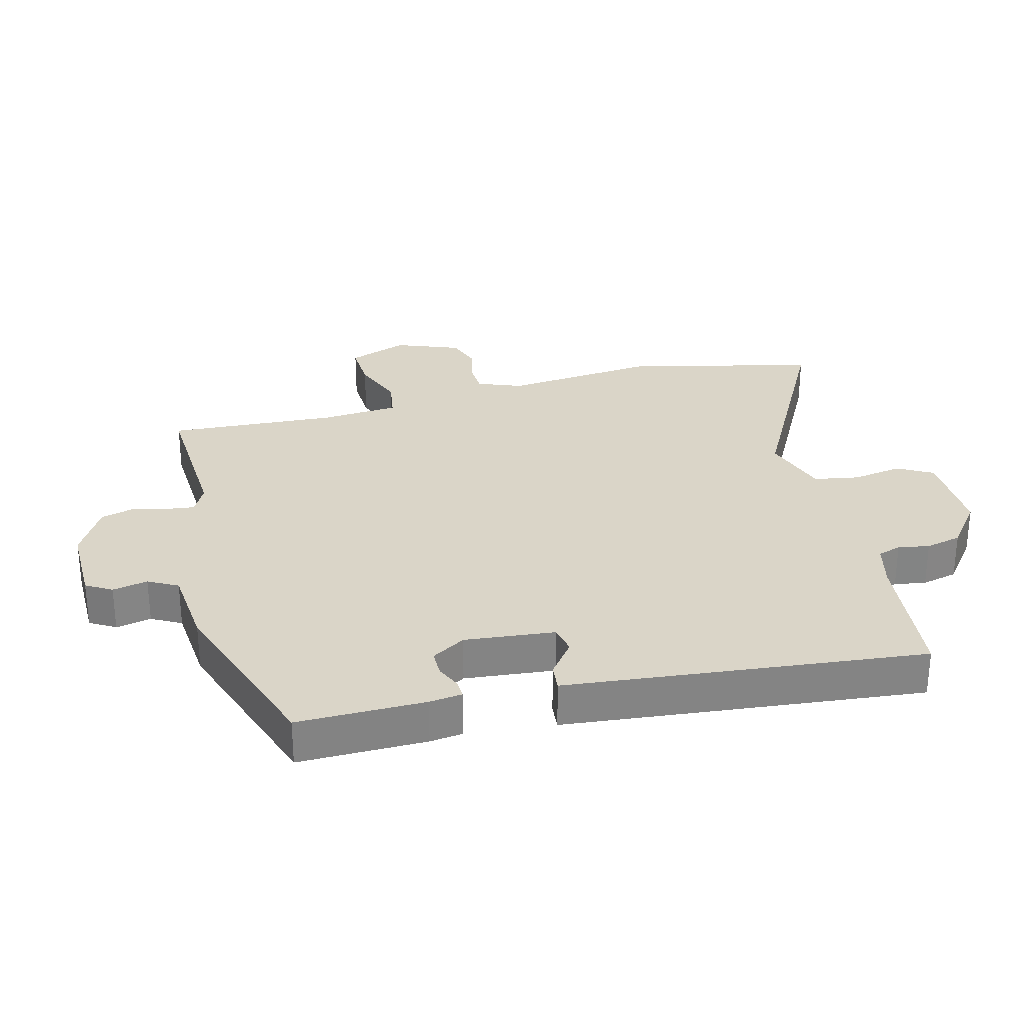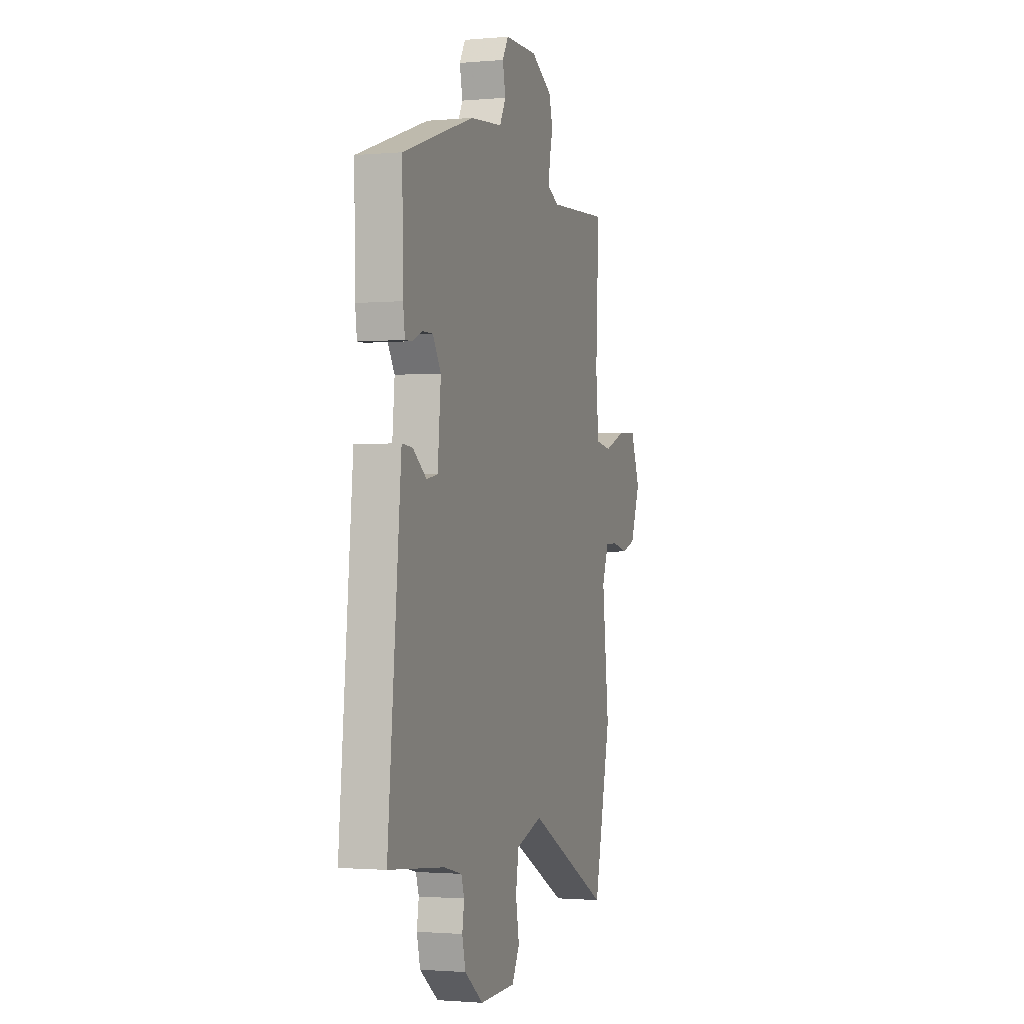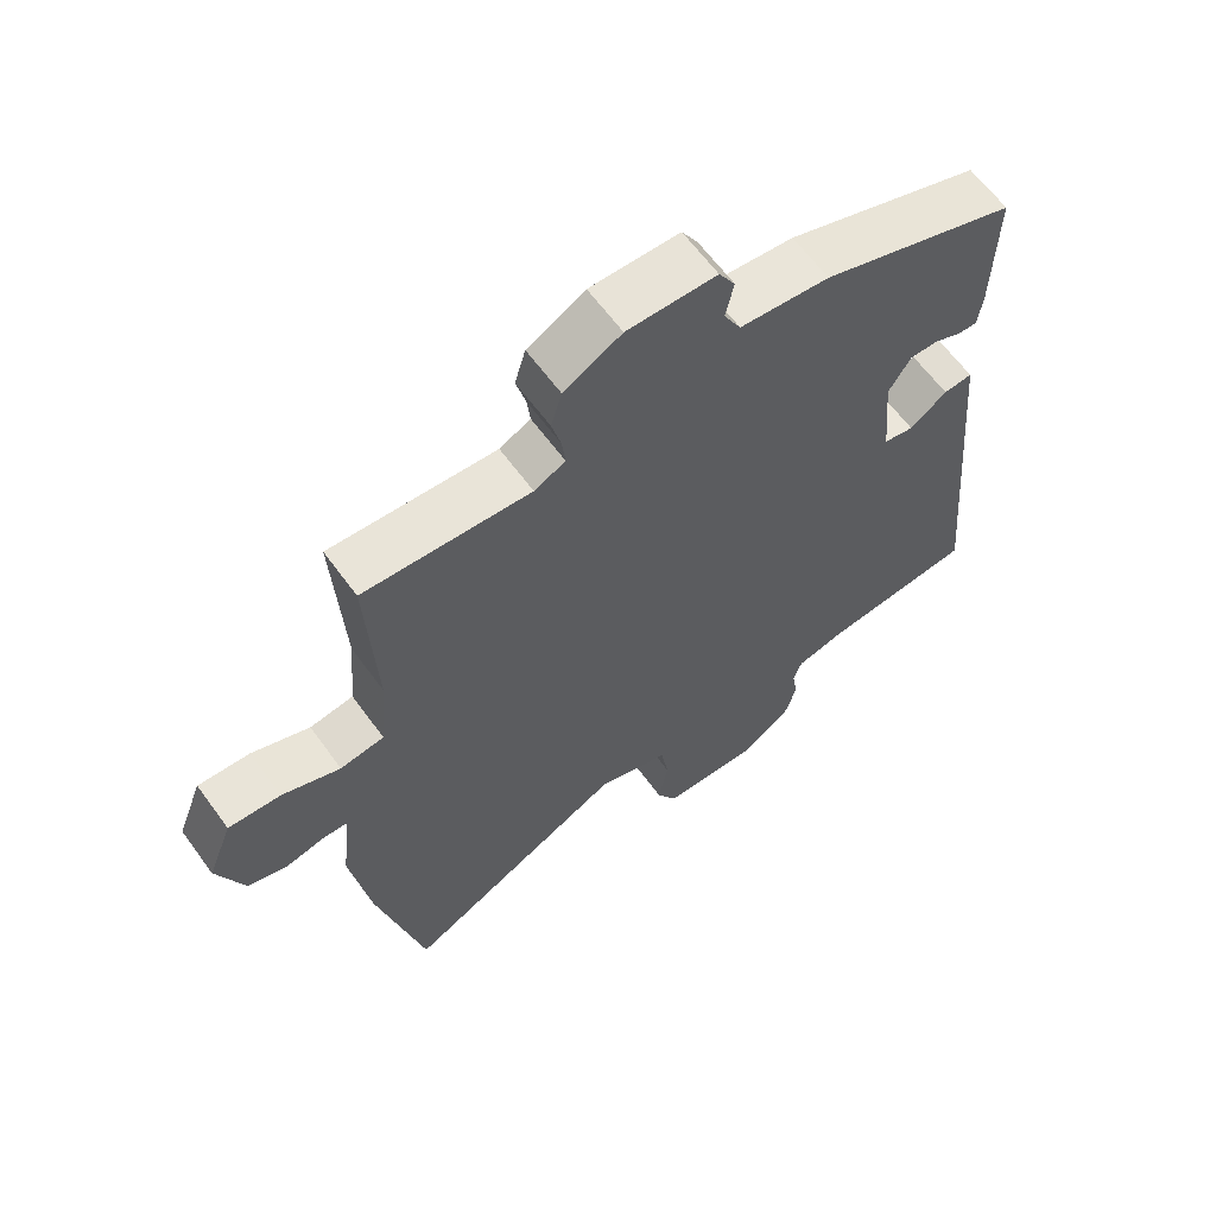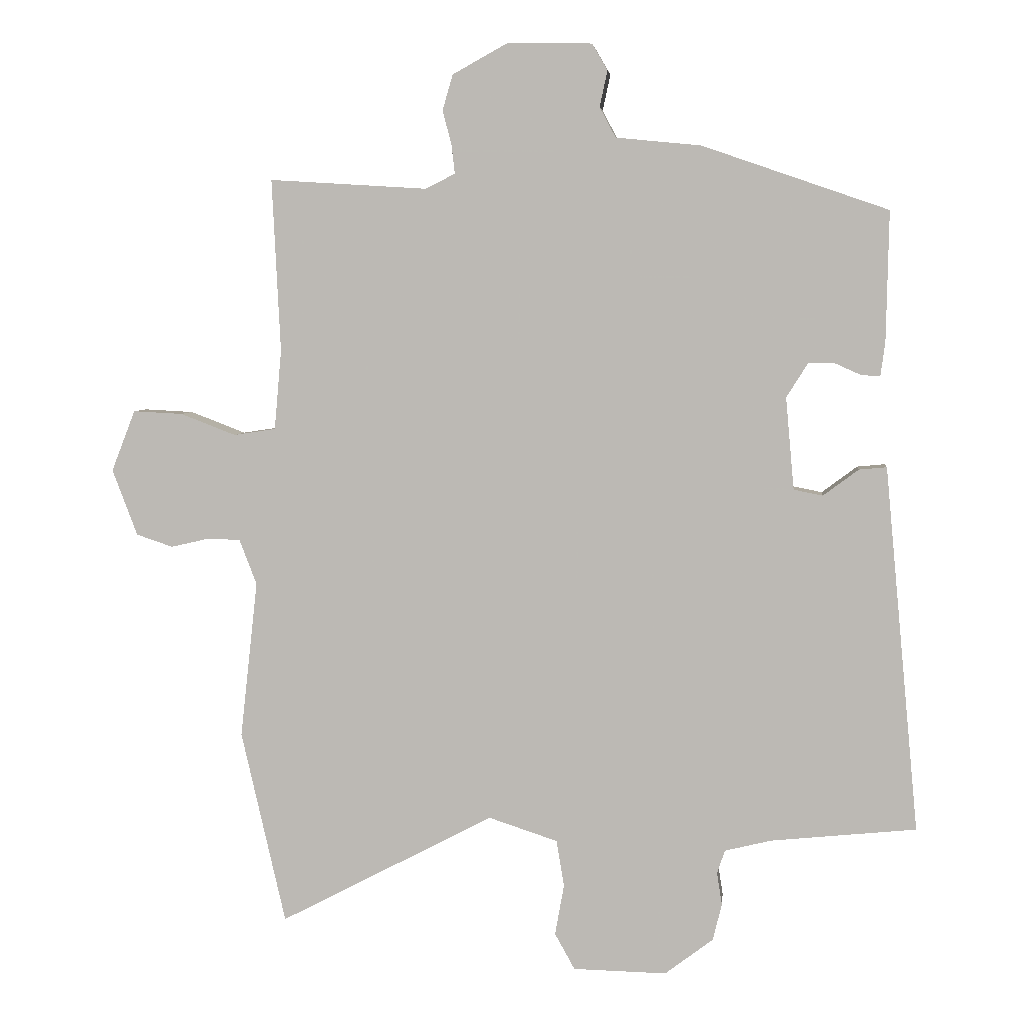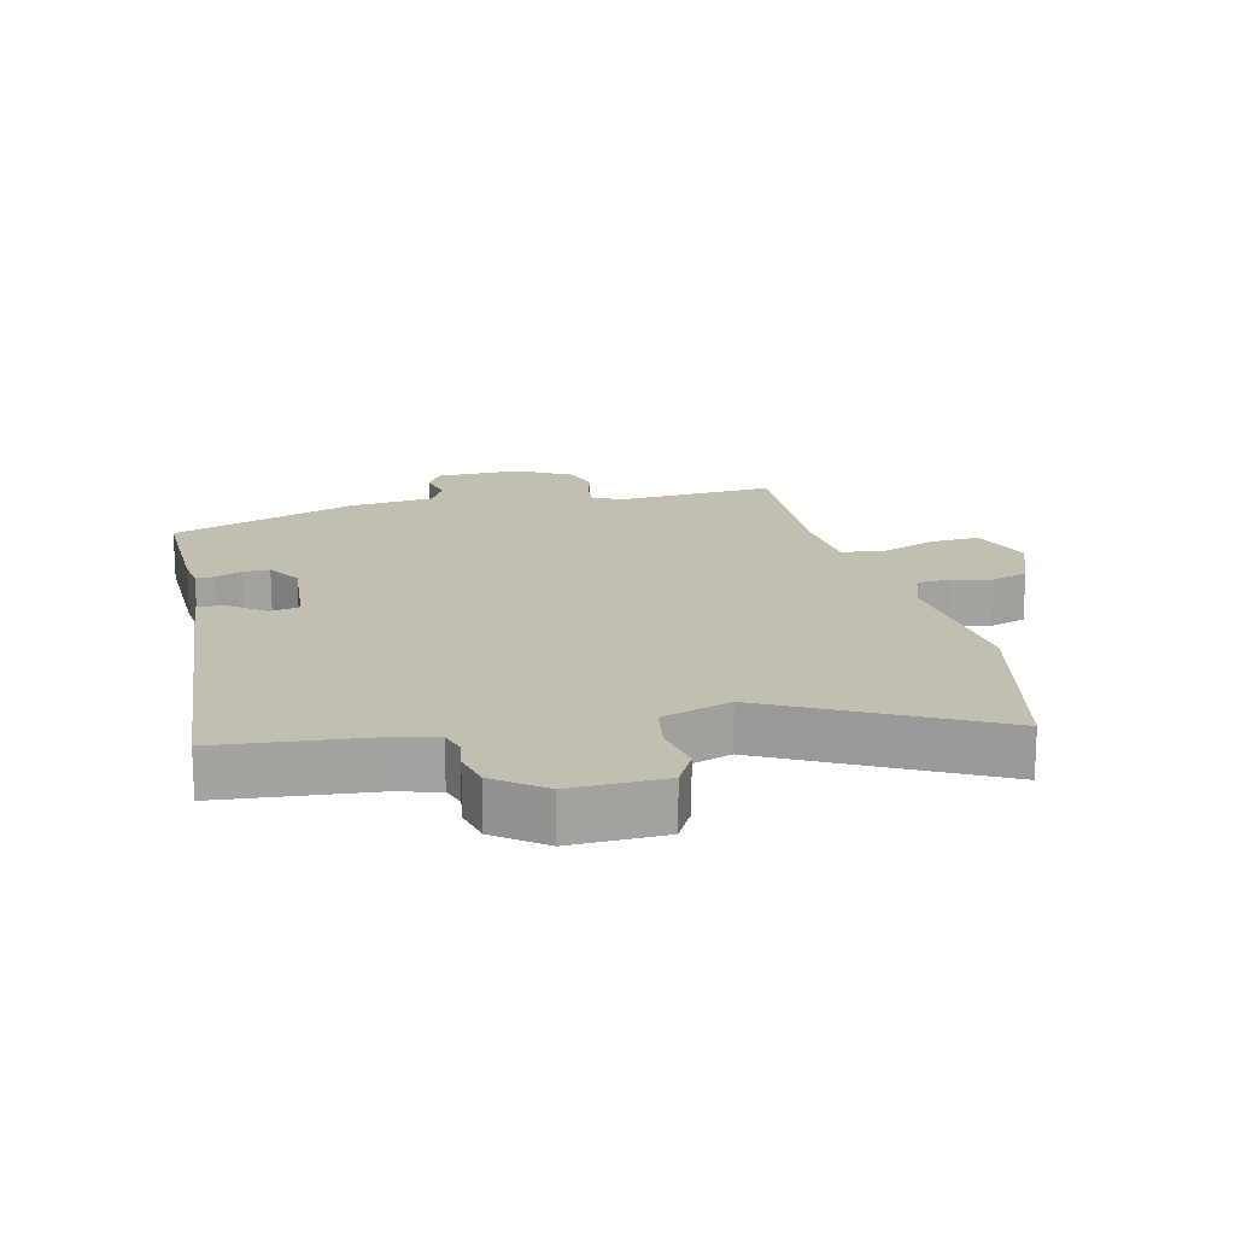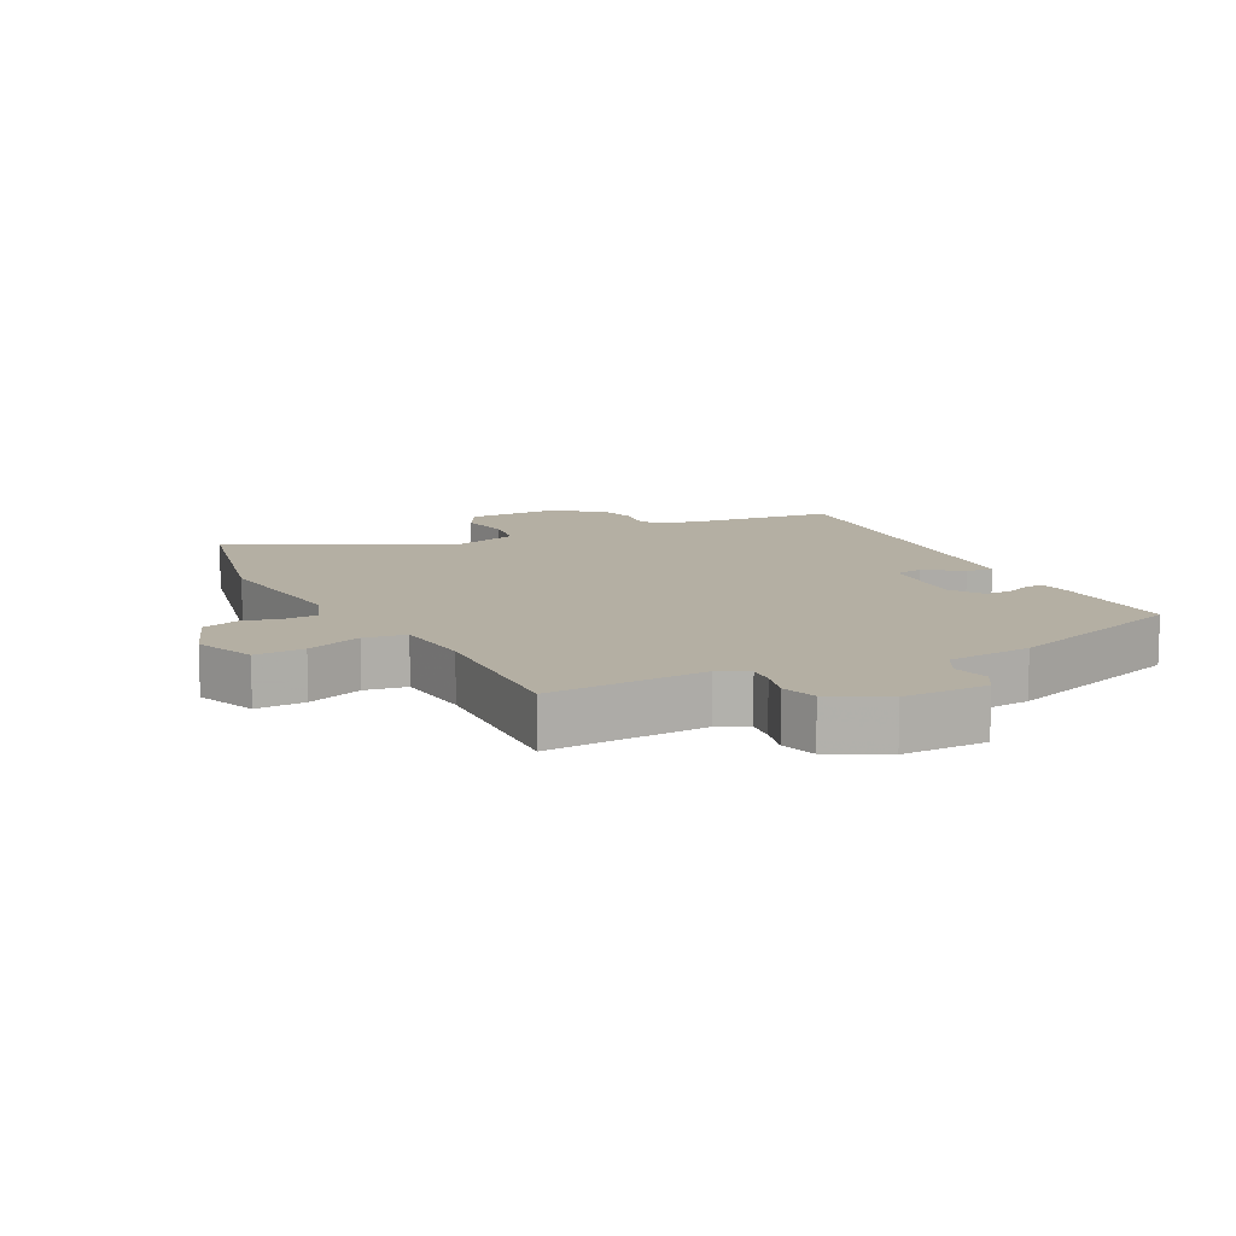
<metadata>
{"format":"obj","ext":"obj","renderer":"f3d","projection":"perspective","resolution":1024,"background":"white","views":[{"elev":29.1,"azim":75.9,"up":"+Y"},{"elev":-1.5,"azim":108.1,"up":"+Z"},{"elev":63.1,"azim":-36.1,"up":"+Z"},{"elev":5.0,"azim":6.1,"up":"+Z"},{"elev":17.3,"azim":166.4,"up":"+Y"},{"elev":11.2,"azim":-27.2,"up":"+Y"}]}
</metadata>
<code>
v 0.496 0.07 0.437
v 0.492 0.07 0.235
v 0.485 0.07 0.183
v 0.456 0.07 0.184
v 0.416 0.07 0.202
v 0.374 0.07 0.202
v 0.341 0.07 0.149
v 0.354 0.07 0.006
v 0.399 0.07 -0.003
v 0.454 0.07 0.038
v 0.497 0.07 0.042
v 0.508 0.07 -0.076
v 0.55 0.07 -0.526
v 0.325 0.07 -0.549
v 0.252 0.07 -0.567
v 0.24 0.07 -0.604
v 0.248 0.07 -0.654
v 0.234 0.07 -0.711
v 0.159 0.07 -0.768
v 0.014 0.07 -0.765
v -0.017 0.07 -0.709
v -0.003 0.07 -0.63
v -0.015 0.07 -0.558
v -0.122 0.07 -0.523
v -0.455 0.07 -0.697
v -0.524 0.07 -0.396
v -0.497 0.07 -0.152
v -0.524 0.07 -0.082
v -0.574 0.07 -0.08
v -0.634 0.07 -0.094
v -0.691 0.07 -0.075
v -0.73 0.07 0.028
v -0.693 0.07 0.123
v -0.616 0.07 0.119
v -0.53 0.07 0.086
v -0.465 0.07 0.096
v -0.454 0.07 0.22
v -0.467 0.07 0.488
v -0.222 0.07 0.473
v -0.176 0.07 0.496
v -0.181 0.07 0.54
v -0.195 0.07 0.594
v -0.179 0.07 0.649
v -0.094 0.07 0.696
v 0.038 0.07 0.694
v 0.062 0.07 0.653
v 0.05 0.07 0.597
v 0.075 0.07 0.55
v 0.207 0.07 0.537
v 0.496 0 0.437
v 0.492 0 0.235
v 0.485 0 0.183
v 0.456 0 0.184
v 0.416 0 0.202
v 0.374 0 0.202
v 0.341 0 0.149
v 0.354 0 0.006
v 0.399 0 -0.003
v 0.454 0 0.038
v 0.497 0 0.042
v 0.508 0 -0.076
v 0.55 0 -0.526
v 0.325 0 -0.549
v 0.252 0 -0.567
v 0.24 0 -0.604
v 0.248 0 -0.654
v 0.234 0 -0.711
v 0.159 0 -0.768
v 0.014 0 -0.765
v -0.017 0 -0.709
v -0.003 0 -0.63
v -0.015 0 -0.558
v -0.122 0 -0.523
v -0.455 0 -0.697
v -0.524 0 -0.396
v -0.497 0 -0.152
v -0.524 0 -0.082
v -0.574 0 -0.08
v -0.634 0 -0.094
v -0.691 0 -0.075
v -0.73 0 0.028
v -0.693 0 0.123
v -0.616 0 0.119
v -0.53 0 0.086
v -0.465 0 0.096
v -0.454 0 0.22
v -0.467 0 0.488
v -0.222 0 0.473
v -0.176 0 0.496
v -0.181 0 0.54
v -0.195 0 0.594
v -0.179 0 0.649
v -0.094 0 0.696
v 0.038 0 0.694
v 0.062 0 0.653
v 0.05 0 0.597
v 0.075 0 0.55
v 0.207 0 0.537
f 48 49 1 2
f 44 45 46 47
f 44 47 48
f 41 42 43 44
f 40 41 44 48
f 39 40 48 2
f 37 38 39 2
f 32 33 34 35
f 32 35 36
f 29 30 31 32
f 28 29 32 36
f 27 28 36
f 24 25 26 27
f 23 24 27 36
f 19 20 21 22
f 19 22 23
f 16 17 18 19
f 15 16 19 23
f 14 15 23 36
f 12 13 14 36
f 9 10 11 12
f 8 9 12 36
f 2 3 4 5
f 2 5 6
f 37 2 6
f 7 8 36 37
f 6 7 37
f 51 50 98 97
f 96 95 94 93
f 97 96 93
f 93 92 91 90
f 97 93 90 89
f 51 97 89 88
f 51 88 87 86
f 84 83 82 81
f 85 84 81
f 81 80 79 78
f 85 81 78 77
f 85 77 76
f 76 75 74 73
f 85 76 73 72
f 71 70 69 68
f 72 71 68
f 68 67 66 65
f 72 68 65 64
f 85 72 64 63
f 85 63 62 61
f 61 60 59 58
f 85 61 58 57
f 54 53 52 51
f 55 54 51
f 55 51 86
f 86 85 57 56
f 86 56 55
f 1 50 51 2
f 2 51 52 3
f 3 52 53 4
f 4 53 54 5
f 5 54 55 6
f 6 55 56 7
f 7 56 57 8
f 8 57 58 9
f 9 58 59 10
f 10 59 60 11
f 11 60 61 12
f 12 61 62 13
f 13 62 63 14
f 14 63 64 15
f 15 64 65 16
f 16 65 66 17
f 17 66 67 18
f 18 67 68 19
f 19 68 69 20
f 20 69 70 21
f 21 70 71 22
f 22 71 72 23
f 23 72 73 24
f 24 73 74 25
f 25 74 75 26
f 26 75 76 27
f 27 76 77 28
f 28 77 78 29
f 29 78 79 30
f 30 79 80 31
f 31 80 81 32
f 32 81 82 33
f 33 82 83 34
f 34 83 84 35
f 35 84 85 36
f 36 85 86 37
f 37 86 87 38
f 38 87 88 39
f 39 88 89 40
f 40 89 90 41
f 41 90 91 42
f 42 91 92 43
f 43 92 93 44
f 44 93 94 45
f 45 94 95 46
f 46 95 96 47
f 47 96 97 48
f 48 97 98 49
f 49 98 50 1

</code>
